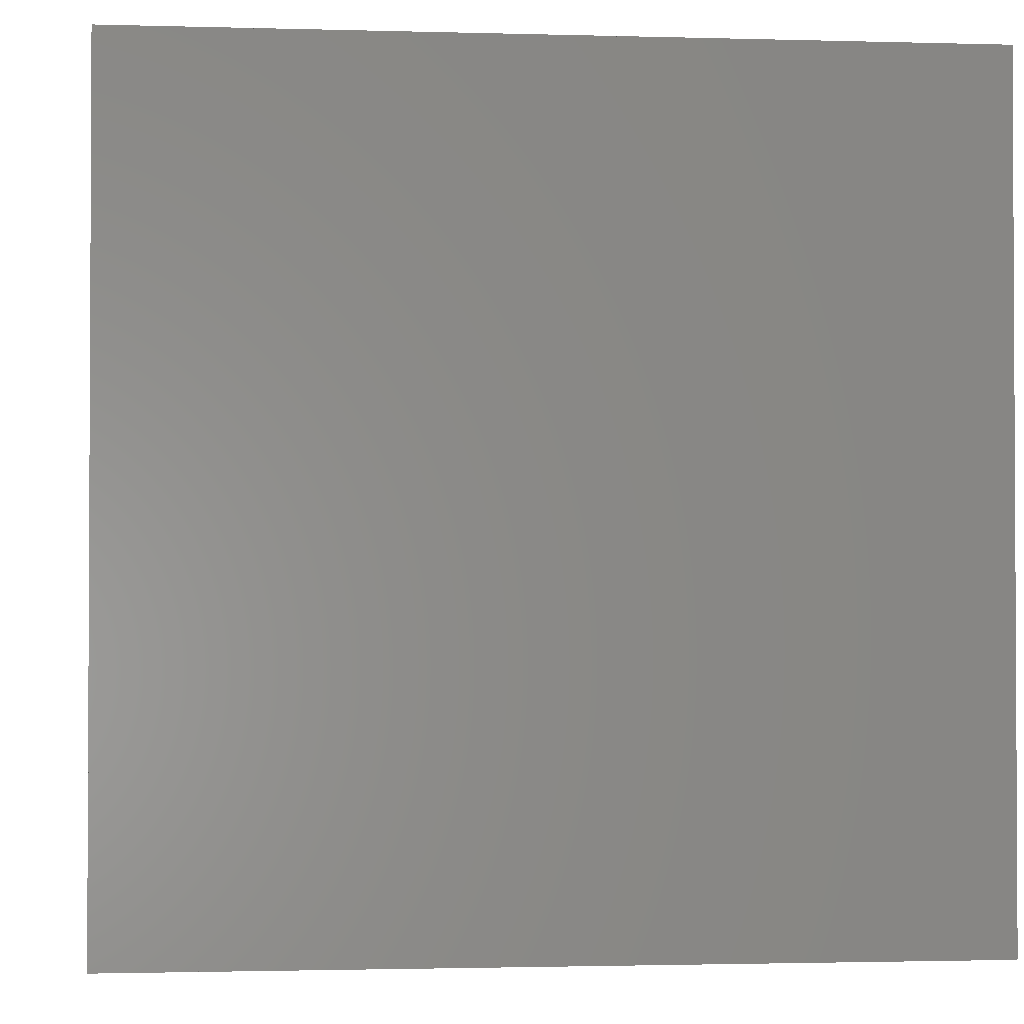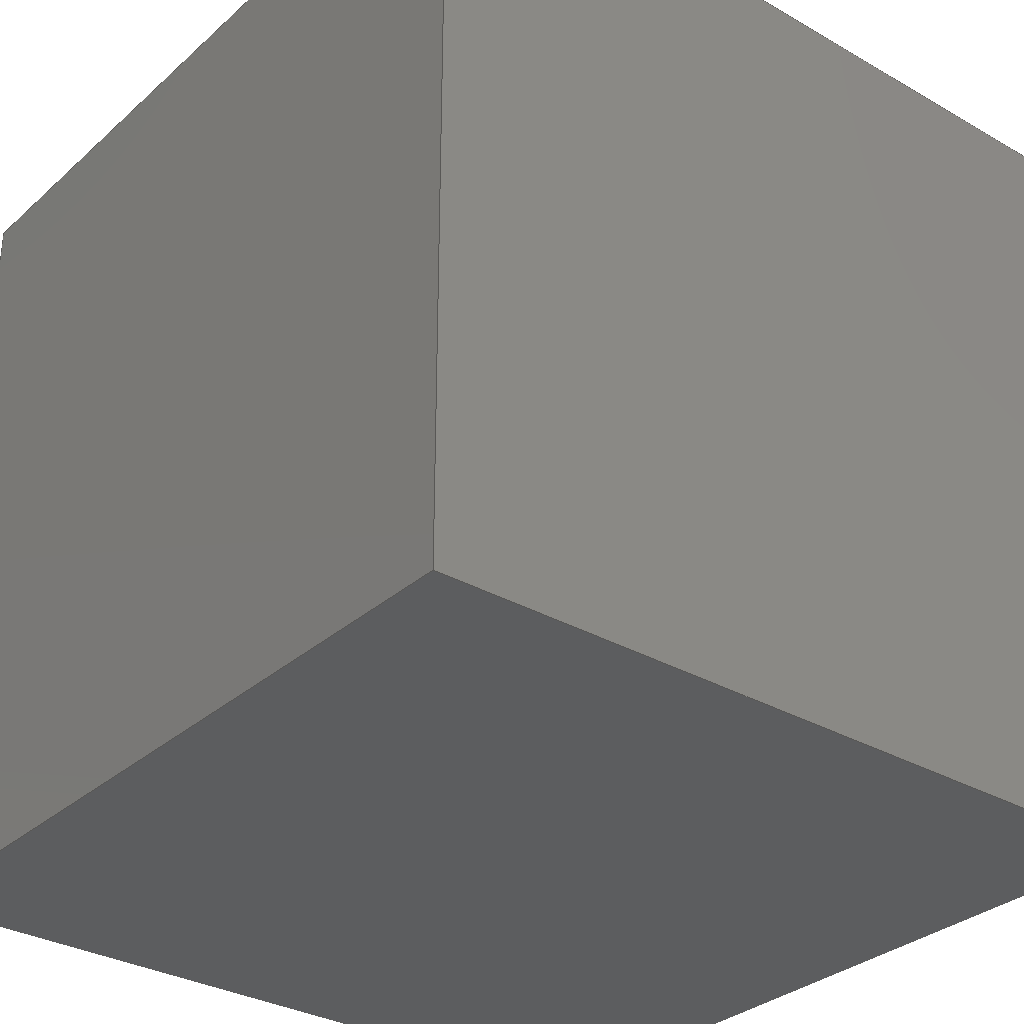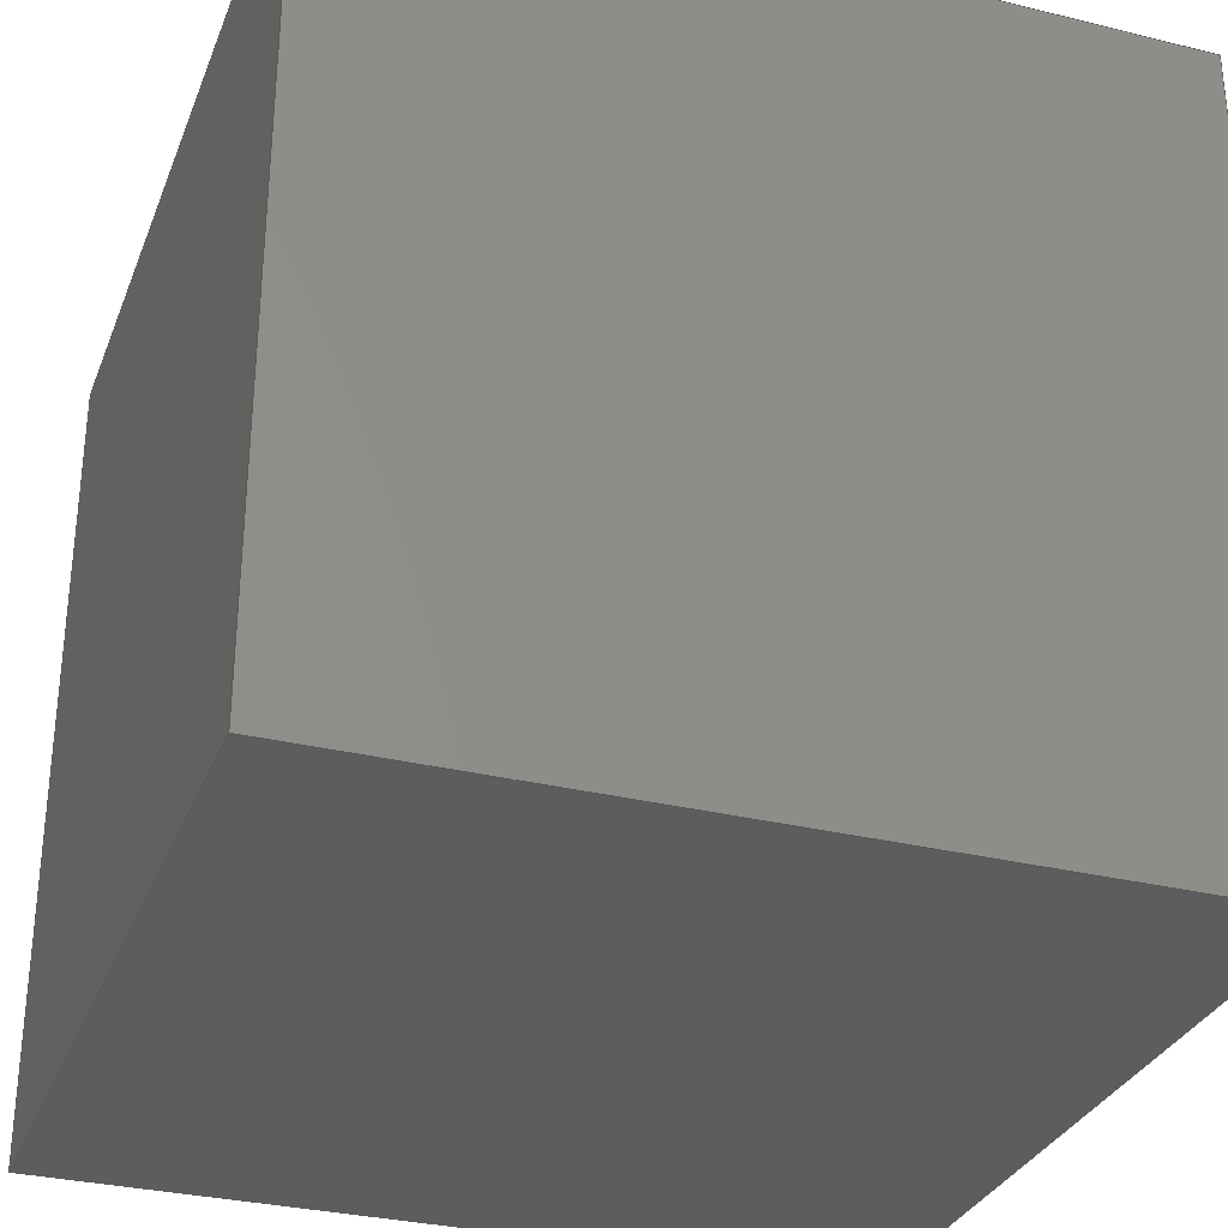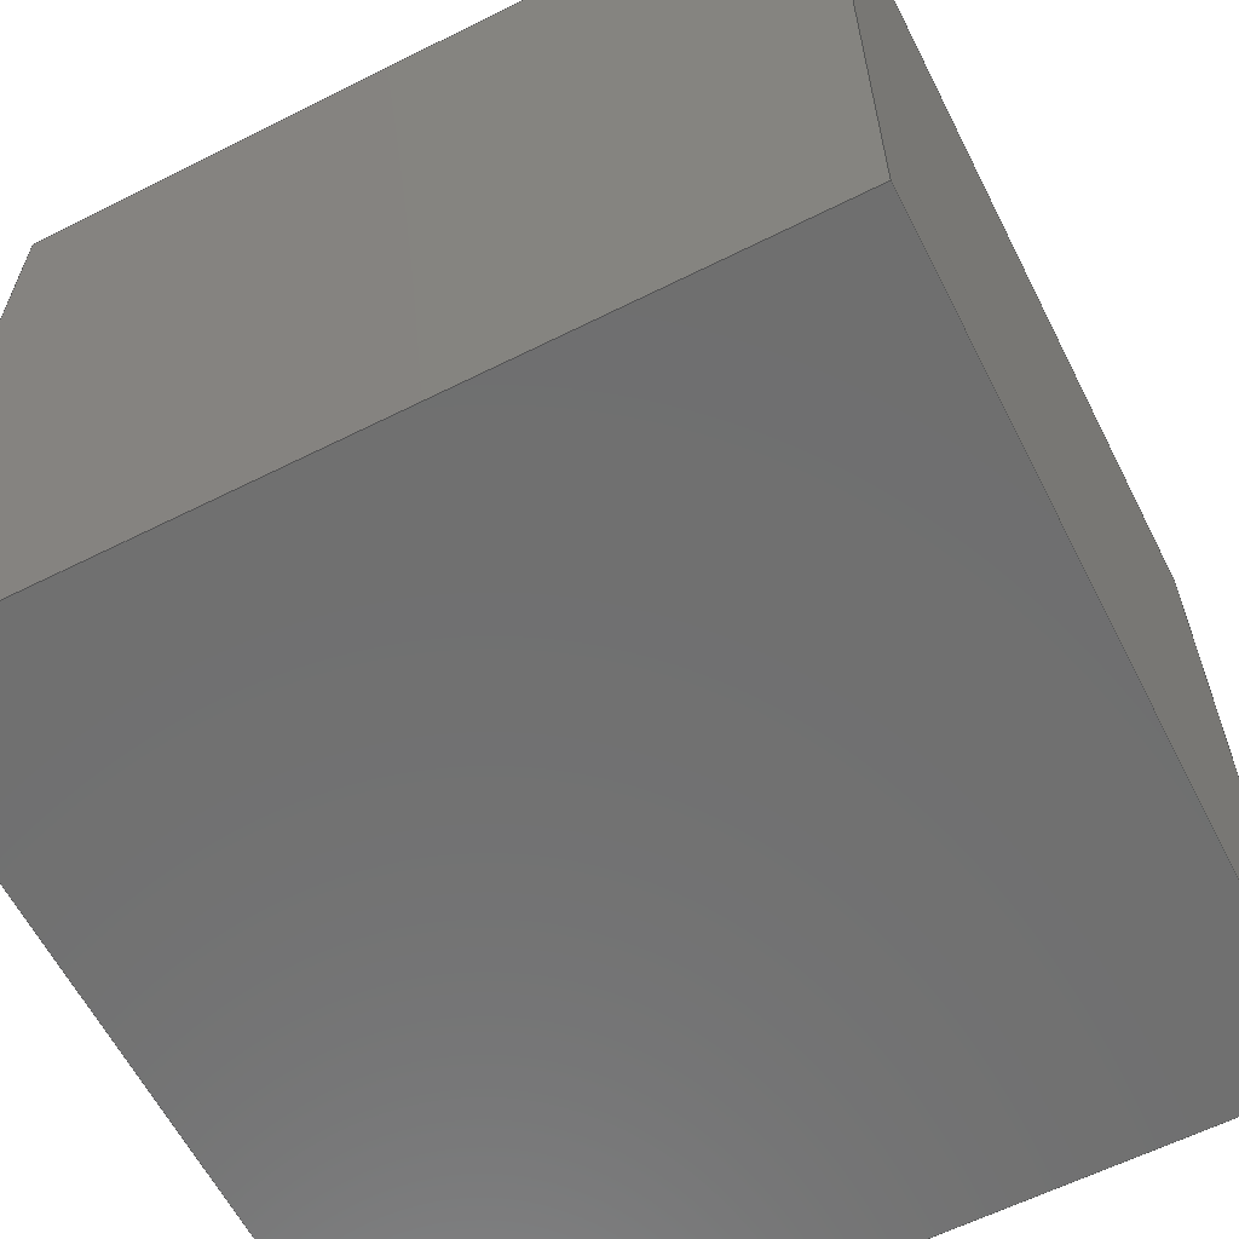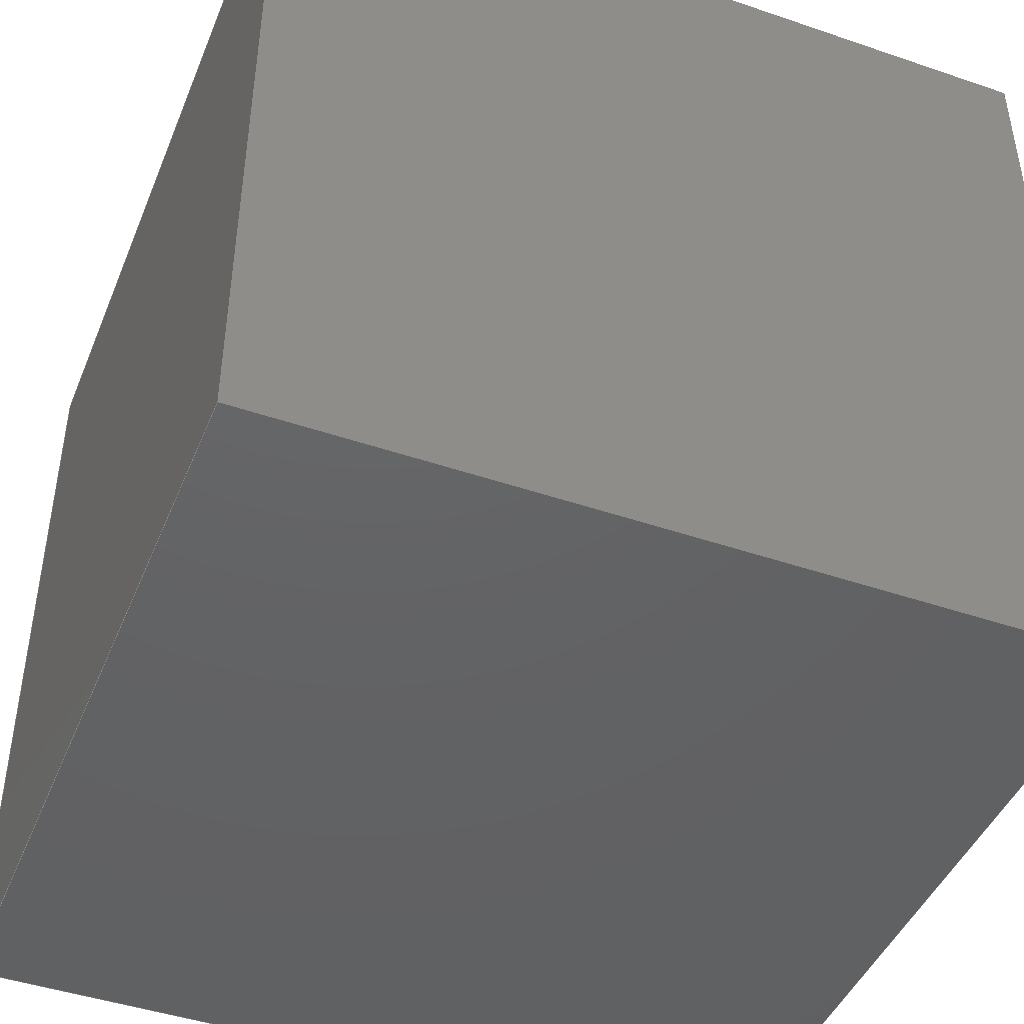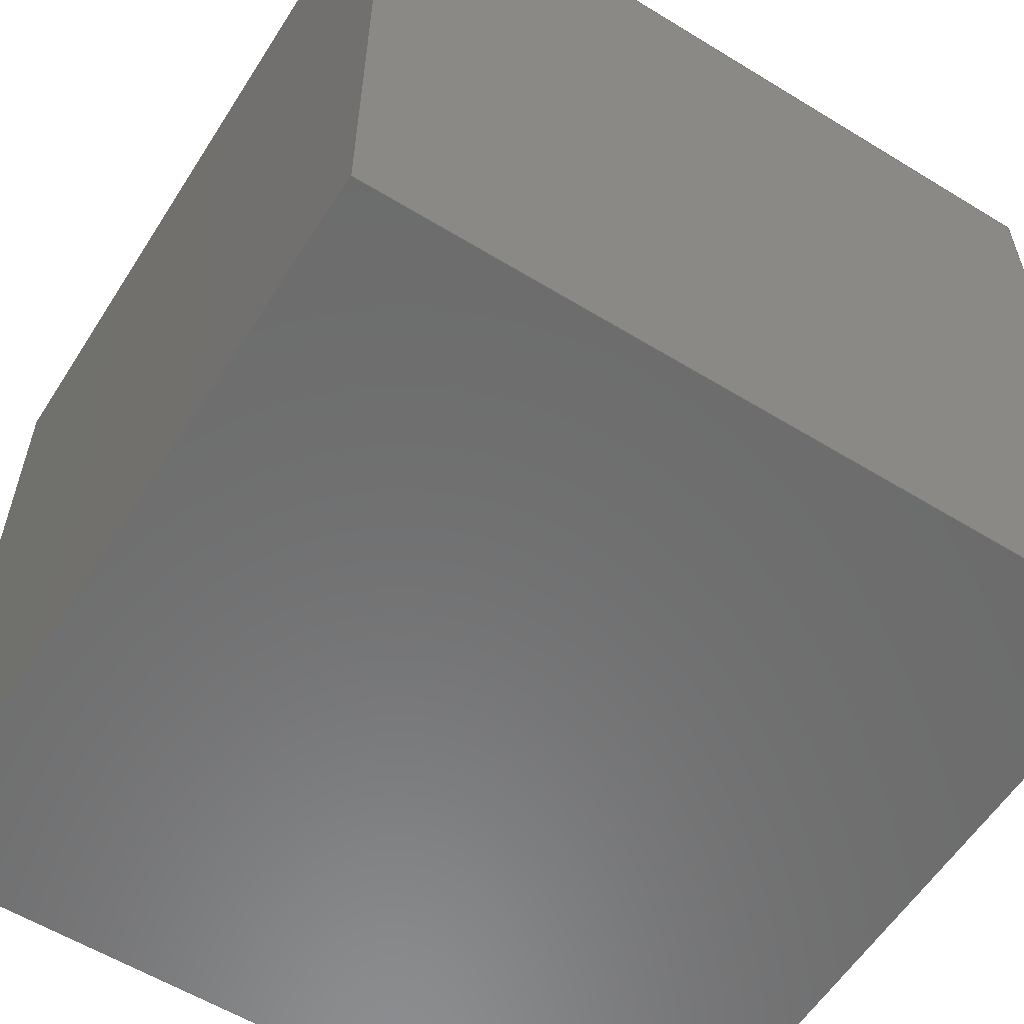
<metadata>
{"format":"step","ext":"stp","renderer":"f3d","projection":"perspective","resolution":1024,"background":"white","views":[{"elev":-1.7,"azim":-6.0,"up":"+Y"},{"elev":-31.8,"azim":-129.0,"up":"+Z"},{"elev":-31.4,"azim":160.8,"up":"+Z"},{"elev":-61.6,"azim":117.0,"up":"+Y"},{"elev":-45.0,"azim":-21.6,"up":"+Y"},{"elev":-58.3,"azim":57.7,"up":"+Y"}]}
</metadata>
<code>
ISO-10303-21;
DATA;
#1=DESIGN_CONTEXT('',#24,'design');
#2=APPLICATION_PROTOCOL_DEFINITION('INTERNATIONAL STANDARD','config_control_design',1994,#24);
#3=PRODUCT_CATEGORY_RELATIONSHIP('NONE','NONE',#25,#26);
#4=DATE_AND_TIME(#27,#28);
#5=DATE_TIME_ROLE('creation_date');
#6=DATE_TIME_ROLE('classification_date');
#7=PERSON_AND_ORGANIZATION_ROLE('creator');
#8=PERSON_AND_ORGANIZATION_ROLE('design_supplier');
#9=PERSON_AND_ORGANIZATION_ROLE('classification_officer');
#10=PERSON_AND_ORGANIZATION_ROLE('design_owner');
#11=APPROVAL_PERSON_ORGANIZATION(#29,#30,#31);
#12=APPROVAL_DATE_TIME(#4,#30);
#13=CC_DESIGN_APPROVAL(#30,(#32,#33,#34));
#14=CC_DESIGN_DATE_AND_TIME_ASSIGNMENT(#4,#5,(#34));
#15=CC_DESIGN_DATE_AND_TIME_ASSIGNMENT(#4,#6,(#32));
#16=CC_DESIGN_PERSON_AND_ORGANIZATION_ASSIGNMENT(#29,#10,(#35));
#17=CC_DESIGN_PERSON_AND_ORGANIZATION_ASSIGNMENT(#29,#7,(#34));
#18=CC_DESIGN_PERSON_AND_ORGANIZATION_ASSIGNMENT(#29,#7,(#33));
#19=CC_DESIGN_PERSON_AND_ORGANIZATION_ASSIGNMENT(#29,#8,(#33));
#20=CC_DESIGN_SECURITY_CLASSIFICATION(#32,(#33));
#21=CC_DESIGN_PERSON_AND_ORGANIZATION_ASSIGNMENT(#29,#9,(#32));
#22=SHAPE_DEFINITION_REPRESENTATION(#36,#37);
#23= (GEOMETRIC_REPRESENTATION_CONTEXT(3)GLOBAL_UNCERTAINTY_ASSIGNED_CONTEXT((#38))GLOBAL_UNIT_ASSIGNED_CONTEXT((#39,#40,#41))REPRESENTATION_CONTEXT('NONE','WORKSPACE'));
#24=APPLICATION_CONTEXT('CONFIGURATION CONTROLLED 3D DESIGNS OF MECHANICAL PARTS AND ASSEMBLIES');
#25=PRODUCT_CATEGORY('part','NONE');
#26=PRODUCT_RELATED_PRODUCT_CATEGORY('detail',' ',(#35));
#27=CALENDAR_DATE(2011,25,6);
#28=LOCAL_TIME(16,39,30,#42);
#29=PERSON_AND_ORGANIZATION(#43,#44);
#30=APPROVAL(#45,'SOLID MODEL');
#31=APPROVAL_ROLE('APPROVED');
#32=SECURITY_CLASSIFICATION('','',#46);
#33=PRODUCT_DEFINITION_FORMATION_WITH_SPECIFIED_SOURCE(' ','NONE',#35,.NOT_KNOWN.);
#34=PRODUCT_DEFINITION('NONE','NONE',#33,#1);
#35=PRODUCT('1','1','PART-1-DESC',(#47));
#36=PRODUCT_DEFINITION_SHAPE('NONE','NONE',#34);
#37=ADVANCED_BREP_SHAPE_REPRESENTATION('1',(#48,#49),#23);
#38=UNCERTAINTY_MEASURE_WITH_UNIT(LENGTH_MEASURE(1e-06),#39,'','');
#39= (CONVERSION_BASED_UNIT('MILLIMETRE',#50)LENGTH_UNIT()NAMED_UNIT(#51));
#40= (NAMED_UNIT(#52)PLANE_ANGLE_UNIT()SI_UNIT($,.RADIAN.));
#41= (NAMED_UNIT(#52)SOLID_ANGLE_UNIT()SI_UNIT($,.STERADIAN.));
#42=COORDINATED_UNIVERSAL_TIME_OFFSET(6,0,.BEHIND.);
#43=PERSON('','UNSPECIFIED',$,$,$,$);
#44=ORGANIZATION('UNSPECIFIED','UNSPECIFIED','UNSPECIFIED');
#45=APPROVAL_STATUS('approved');
#46=SECURITY_CLASSIFICATION_LEVEL('unclassified');
#47=MECHANICAL_CONTEXT('',#24,'mechanical');
#48=MANIFOLD_SOLID_BREP('1',#53);
#49=AXIS2_PLACEMENT_3D('',#54,#55,#56);
#50=LENGTH_MEASURE_WITH_UNIT(LENGTH_MEASURE(1),#57);
#51=DIMENSIONAL_EXPONENTS(1,0,0,0,0,0,0);
#52=DIMENSIONAL_EXPONENTS(0,0,0,0,0,0,0);
#53=CLOSED_SHELL('',(#58,#59,#60,#61,#62,#63));
#54=CARTESIAN_POINT('',(0,0,0));
#55=DIRECTION('',(0,0,1));
#56=DIRECTION('',(1,0,0));
#57= (NAMED_UNIT(#51)LENGTH_UNIT()SI_UNIT(.MILLI.,.METRE.));
#58=ADVANCED_FACE('',(#64),#65,.T.);
#59=ADVANCED_FACE('',(#66),#67,.F.);
#60=ADVANCED_FACE('',(#68),#69,.F.);
#61=ADVANCED_FACE('',(#70),#71,.F.);
#62=ADVANCED_FACE('',(#72),#73,.F.);
#63=ADVANCED_FACE('',(#74),#75,.F.);
#64=FACE_OUTER_BOUND('',#76,.T.);
#65=PLANE('',#77);
#66=FACE_OUTER_BOUND('',#78,.T.);
#67=PLANE('',#79);
#68=FACE_OUTER_BOUND('',#80,.T.);
#69=PLANE('',#81);
#70=FACE_OUTER_BOUND('',#82,.T.);
#71=PLANE('',#83);
#72=FACE_OUTER_BOUND('',#84,.T.);
#73=PLANE('',#85);
#74=FACE_OUTER_BOUND('',#86,.T.);
#75=PLANE('',#87);
#76=EDGE_LOOP('',(#88,#89,#90,#91));
#77=AXIS2_PLACEMENT_3D('',#92,#93,#94);
#78=EDGE_LOOP('',(#95,#96,#97,#98));
#79=AXIS2_PLACEMENT_3D('',#99,#100,#101);
#80=EDGE_LOOP('',(#102,#103,#104,#105));
#81=AXIS2_PLACEMENT_3D('',#106,#107,#108);
#82=EDGE_LOOP('',(#109,#110,#111,#112));
#83=AXIS2_PLACEMENT_3D('',#113,#114,#115);
#84=EDGE_LOOP('',(#116,#117,#118,#119));
#85=AXIS2_PLACEMENT_3D('',#120,#121,#122);
#86=EDGE_LOOP('',(#123,#124,#125,#126));
#87=AXIS2_PLACEMENT_3D('',#127,#128,#129);
#88=ORIENTED_EDGE('',*,*,#130,.T.);
#89=ORIENTED_EDGE('',*,*,#131,.T.);
#90=ORIENTED_EDGE('',*,*,#132,.T.);
#91=ORIENTED_EDGE('',*,*,#133,.T.);
#92=CARTESIAN_POINT('',(0,0,1));
#93=DIRECTION('',(0,0,1));
#94=DIRECTION('',(1,0,0));
#95=ORIENTED_EDGE('',*,*,#134,.T.);
#96=ORIENTED_EDGE('',*,*,#135,.T.);
#97=ORIENTED_EDGE('',*,*,#136,.T.);
#98=ORIENTED_EDGE('',*,*,#137,.T.);
#99=CARTESIAN_POINT('',(0,0,-1));
#100=DIRECTION('',(0,0,1));
#101=DIRECTION('',(1,0,0));
#102=ORIENTED_EDGE('',*,*,#138,.T.);
#103=ORIENTED_EDGE('',*,*,#135,.F.);
#104=ORIENTED_EDGE('',*,*,#139,.F.);
#105=ORIENTED_EDGE('',*,*,#133,.F.);
#106=CARTESIAN_POINT('',(0,-1,0));
#107=DIRECTION('',(0,1,-0));
#108=DIRECTION('',(-0,0,1));
#109=ORIENTED_EDGE('',*,*,#140,.T.);
#110=ORIENTED_EDGE('',*,*,#136,.F.);
#111=ORIENTED_EDGE('',*,*,#138,.F.);
#112=ORIENTED_EDGE('',*,*,#132,.F.);
#113=CARTESIAN_POINT('',(-1,0,0));
#114=DIRECTION('',(1,0,0));
#115=DIRECTION('',(0,0,-1));
#116=ORIENTED_EDGE('',*,*,#141,.T.);
#117=ORIENTED_EDGE('',*,*,#137,.F.);
#118=ORIENTED_EDGE('',*,*,#140,.F.);
#119=ORIENTED_EDGE('',*,*,#131,.F.);
#120=CARTESIAN_POINT('',(0,1,0));
#121=DIRECTION('',(0,-1,0));
#122=DIRECTION('',(0,0,-1));
#123=ORIENTED_EDGE('',*,*,#139,.T.);
#124=ORIENTED_EDGE('',*,*,#134,.F.);
#125=ORIENTED_EDGE('',*,*,#141,.F.);
#126=ORIENTED_EDGE('',*,*,#130,.F.);
#127=CARTESIAN_POINT('',(1,0,0));
#128=DIRECTION('',(-1,0,0));
#129=DIRECTION('',(0,-0,1));
#130=EDGE_CURVE('',#142,#143,#144,.T.);
#131=EDGE_CURVE('',#143,#145,#146,.T.);
#132=EDGE_CURVE('',#145,#147,#148,.T.);
#133=EDGE_CURVE('',#147,#142,#149,.T.);
#134=EDGE_CURVE('',#150,#151,#152,.T.);
#135=EDGE_CURVE('',#151,#153,#154,.T.);
#136=EDGE_CURVE('',#153,#155,#156,.T.);
#137=EDGE_CURVE('',#155,#150,#157,.T.);
#138=EDGE_CURVE('',#147,#153,#158,.T.);
#139=EDGE_CURVE('',#142,#151,#159,.T.);
#140=EDGE_CURVE('',#145,#155,#160,.T.);
#141=EDGE_CURVE('',#143,#150,#161,.T.);
#142=VERTEX_POINT('',#162);
#143=VERTEX_POINT('',#163);
#144=LINE('',#164,#165);
#145=VERTEX_POINT('',#166);
#146=LINE('',#167,#168);
#147=VERTEX_POINT('',#169);
#148=LINE('',#170,#171);
#149=LINE('',#172,#173);
#150=VERTEX_POINT('',#174);
#151=VERTEX_POINT('',#175);
#152=LINE('',#176,#177);
#153=VERTEX_POINT('',#178);
#154=LINE('',#179,#180);
#155=VERTEX_POINT('',#181);
#156=LINE('',#182,#183);
#157=LINE('',#184,#185);
#158=LINE('',#186,#187);
#159=LINE('',#188,#189);
#160=LINE('',#190,#191);
#161=LINE('',#192,#193);
#162=CARTESIAN_POINT('',(1,-1,1));
#163=CARTESIAN_POINT('',(1,1,1));
#164=CARTESIAN_POINT('',(1,0,1));
#165=VECTOR('',#194,1);
#166=CARTESIAN_POINT('',(-1,1,1));
#167=CARTESIAN_POINT('',(0,1,1));
#168=VECTOR('',#195,1);
#169=CARTESIAN_POINT('',(-1,-1,1));
#170=CARTESIAN_POINT('',(-1,0,1));
#171=VECTOR('',#196,1);
#172=CARTESIAN_POINT('',(0,-1,1));
#173=VECTOR('',#197,1);
#174=CARTESIAN_POINT('',(1,1,-1));
#175=CARTESIAN_POINT('',(1,-1,-1));
#176=CARTESIAN_POINT('',(1,0,-1));
#177=VECTOR('',#198,1);
#178=CARTESIAN_POINT('',(-1,-1,-1));
#179=CARTESIAN_POINT('',(0,-1,-1));
#180=VECTOR('',#199,1);
#181=CARTESIAN_POINT('',(-1,1,-1));
#182=CARTESIAN_POINT('',(-1,0,-1));
#183=VECTOR('',#200,1);
#184=CARTESIAN_POINT('',(0,1,-1));
#185=VECTOR('',#201,1);
#186=CARTESIAN_POINT('',(-1,-1,0));
#187=VECTOR('',#202,1);
#188=CARTESIAN_POINT('',(1,-1,0));
#189=VECTOR('',#203,1);
#190=CARTESIAN_POINT('',(-1,1,0));
#191=VECTOR('',#204,1);
#192=CARTESIAN_POINT('',(1,1,0));
#193=VECTOR('',#205,1);
#194=DIRECTION('',(0,1,0));
#195=DIRECTION('',(-1,0,0));
#196=DIRECTION('',(0,-1,0));
#197=DIRECTION('',(1,0,0));
#198=DIRECTION('',(0,-1,0));
#199=DIRECTION('',(-1,0,0));
#200=DIRECTION('',(0,1,0));
#201=DIRECTION('',(1,0,0));
#202=DIRECTION('',(0,0,-1));
#203=DIRECTION('',(0,0,-1));
#204=DIRECTION('',(0,0,-1));
#205=DIRECTION('',(0,0,-1));
ENDSEC;
END-ISO-10303-21;

</code>
